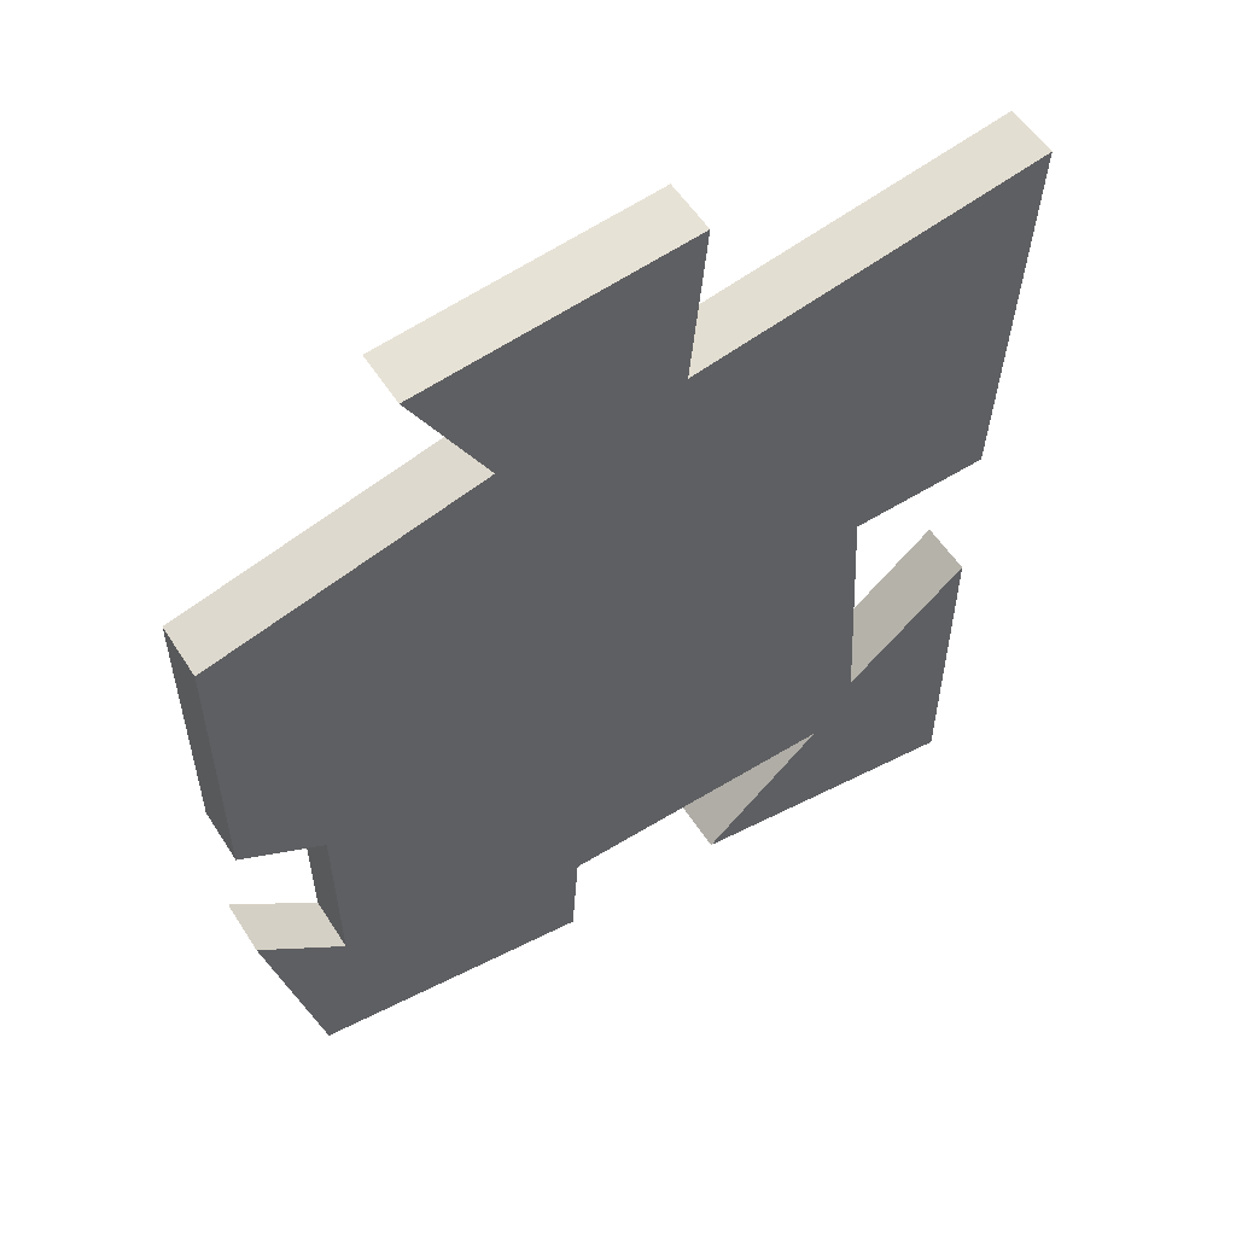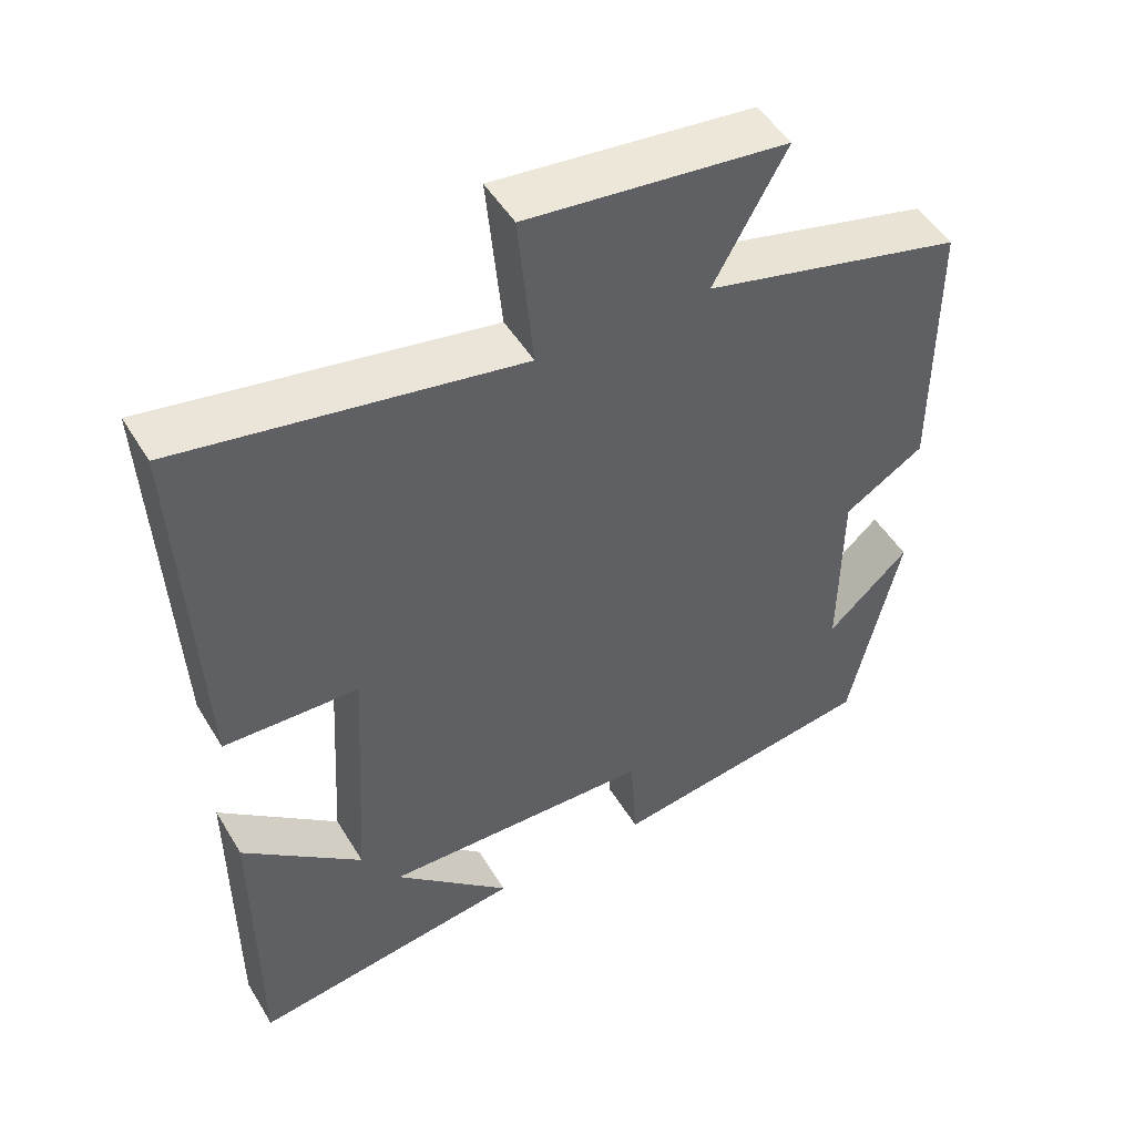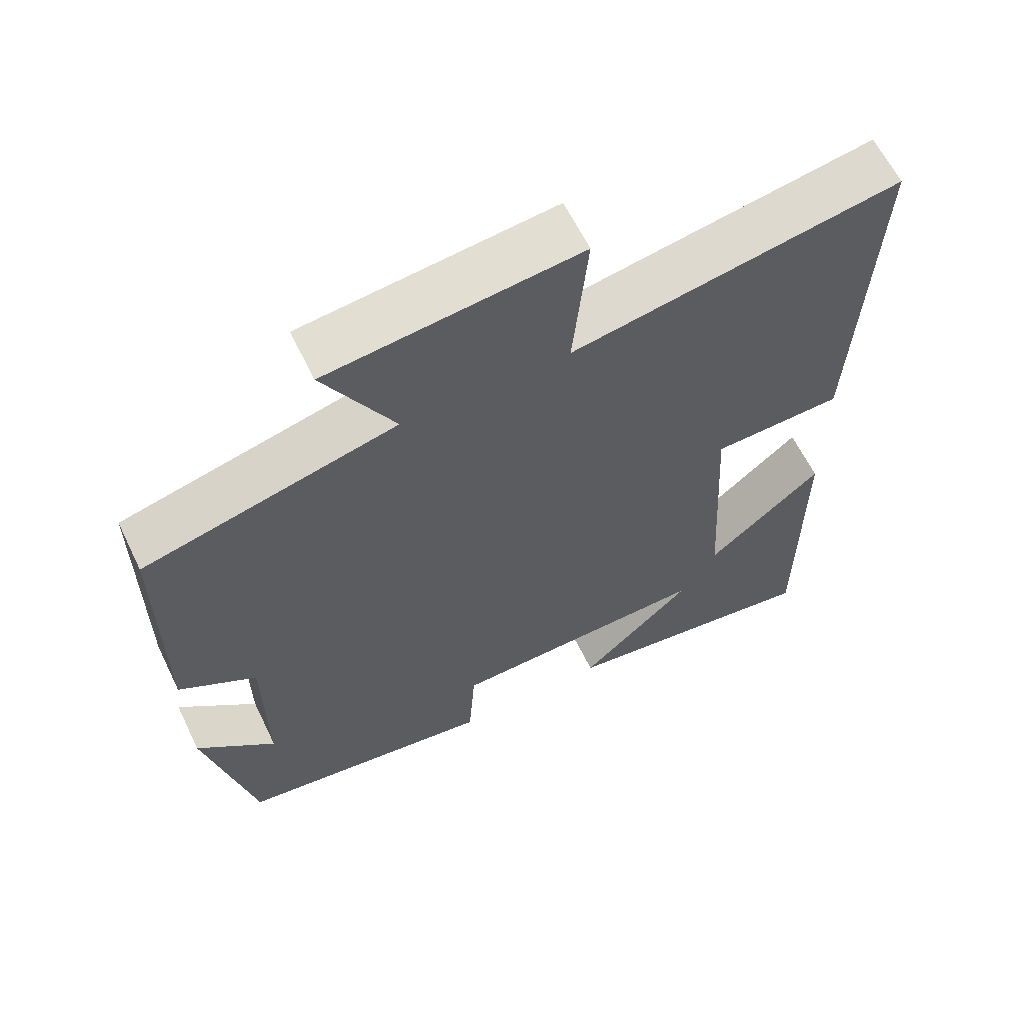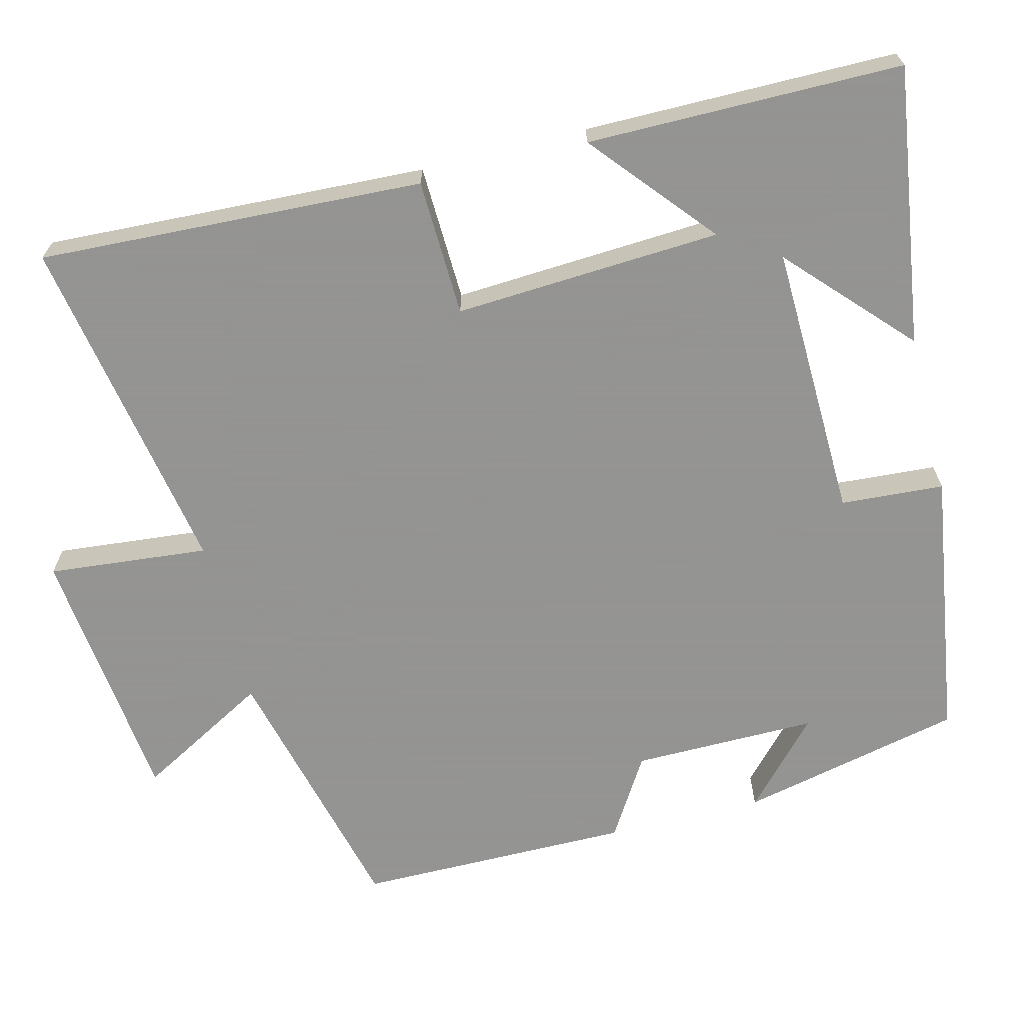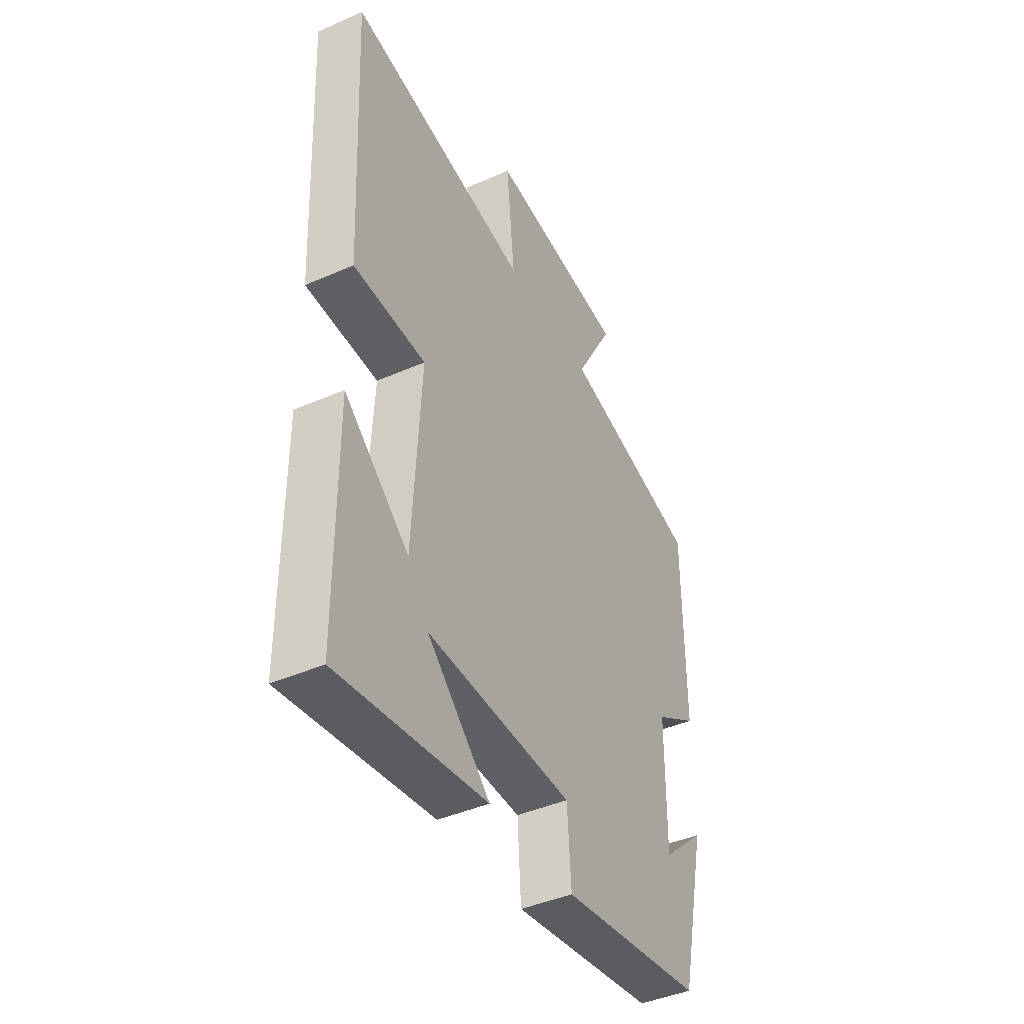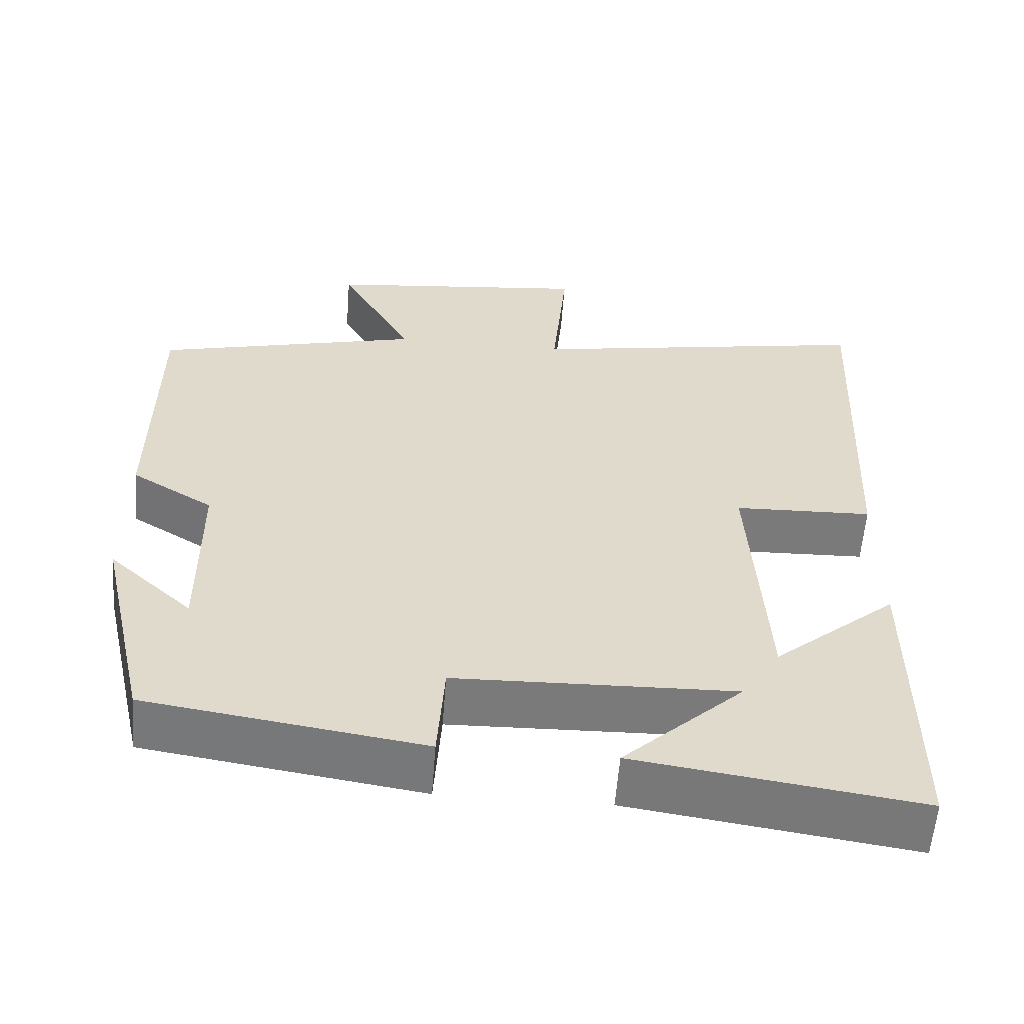
<metadata>
{"format":"obj","ext":"obj","renderer":"f3d","projection":"perspective","resolution":1024,"background":"white","views":[{"elev":55.3,"azim":-32.2,"up":"+Z"},{"elev":49.4,"azim":149.9,"up":"+Z"},{"elev":62.2,"azim":-25.9,"up":"+Z"},{"elev":-66.9,"azim":104.1,"up":"+Y"},{"elev":-42.8,"azim":117.6,"up":"+Z"},{"elev":-58.1,"azim":-4.4,"up":"+Z"}]}
</metadata>
<code>
v -0.499 0.07 0.414
v -0.154 0.07 0.5
v -0.25 0.07 0.672
v 0.094 0.07 0.71
v 0.074 0.07 0.5
v 0.524 0.07 0.58
v 0.5 0.07 0.077
v 0.321 0.07 0.071
v 0.341 0.07 -0.277
v 0.5 0.07 -0.143
v 0.499 0.07 -0.553
v 0.135 0.07 -0.5
v 0.29 0.07 -0.355
v -0.07 0.07 -0.365
v -0.079 0.07 -0.5
v -0.434 0.07 -0.446
v -0.5 0.07 -0.154
v -0.392 0.07 -0.253
v -0.394 0.07 -0.011
v -0.5 0.07 0.054
v -0.499 0 0.414
v -0.154 0 0.5
v -0.25 0 0.672
v 0.094 0 0.71
v 0.074 0 0.5
v 0.524 0 0.58
v 0.5 0 0.077
v 0.321 0 0.071
v 0.341 0 -0.277
v 0.5 0 -0.143
v 0.499 0 -0.553
v 0.135 0 -0.5
v 0.29 0 -0.355
v -0.07 0 -0.365
v -0.079 0 -0.5
v -0.434 0 -0.446
v -0.5 0 -0.154
v -0.392 0 -0.253
v -0.394 0 -0.011
v -0.5 0 0.054
f 19 20 1 2
f 18 19 2
f 16 17 18
f 16 18 2
f 15 16 2
f 14 15 2
f 13 14 2
f 11 12 13
f 9 10 11 13
f 8 9 13 2
f 5 6 7 8
f 5 8 2 3
f 3 4 5
f 22 21 40 39
f 22 39 38
f 38 37 36
f 22 38 36
f 22 36 35
f 22 35 34
f 22 34 33
f 33 32 31
f 33 31 30 29
f 22 33 29 28
f 28 27 26 25
f 23 22 28 25
f 25 24 23
f 1 21 22 2
f 2 22 23 3
f 3 23 24 4
f 4 24 25 5
f 5 25 26 6
f 6 26 27 7
f 7 27 28 8
f 8 28 29 9
f 9 29 30 10
f 10 30 31 11
f 11 31 32 12
f 12 32 33 13
f 13 33 34 14
f 14 34 35 15
f 15 35 36 16
f 16 36 37 17
f 17 37 38 18
f 18 38 39 19
f 19 39 40 20
f 20 40 21 1

</code>
